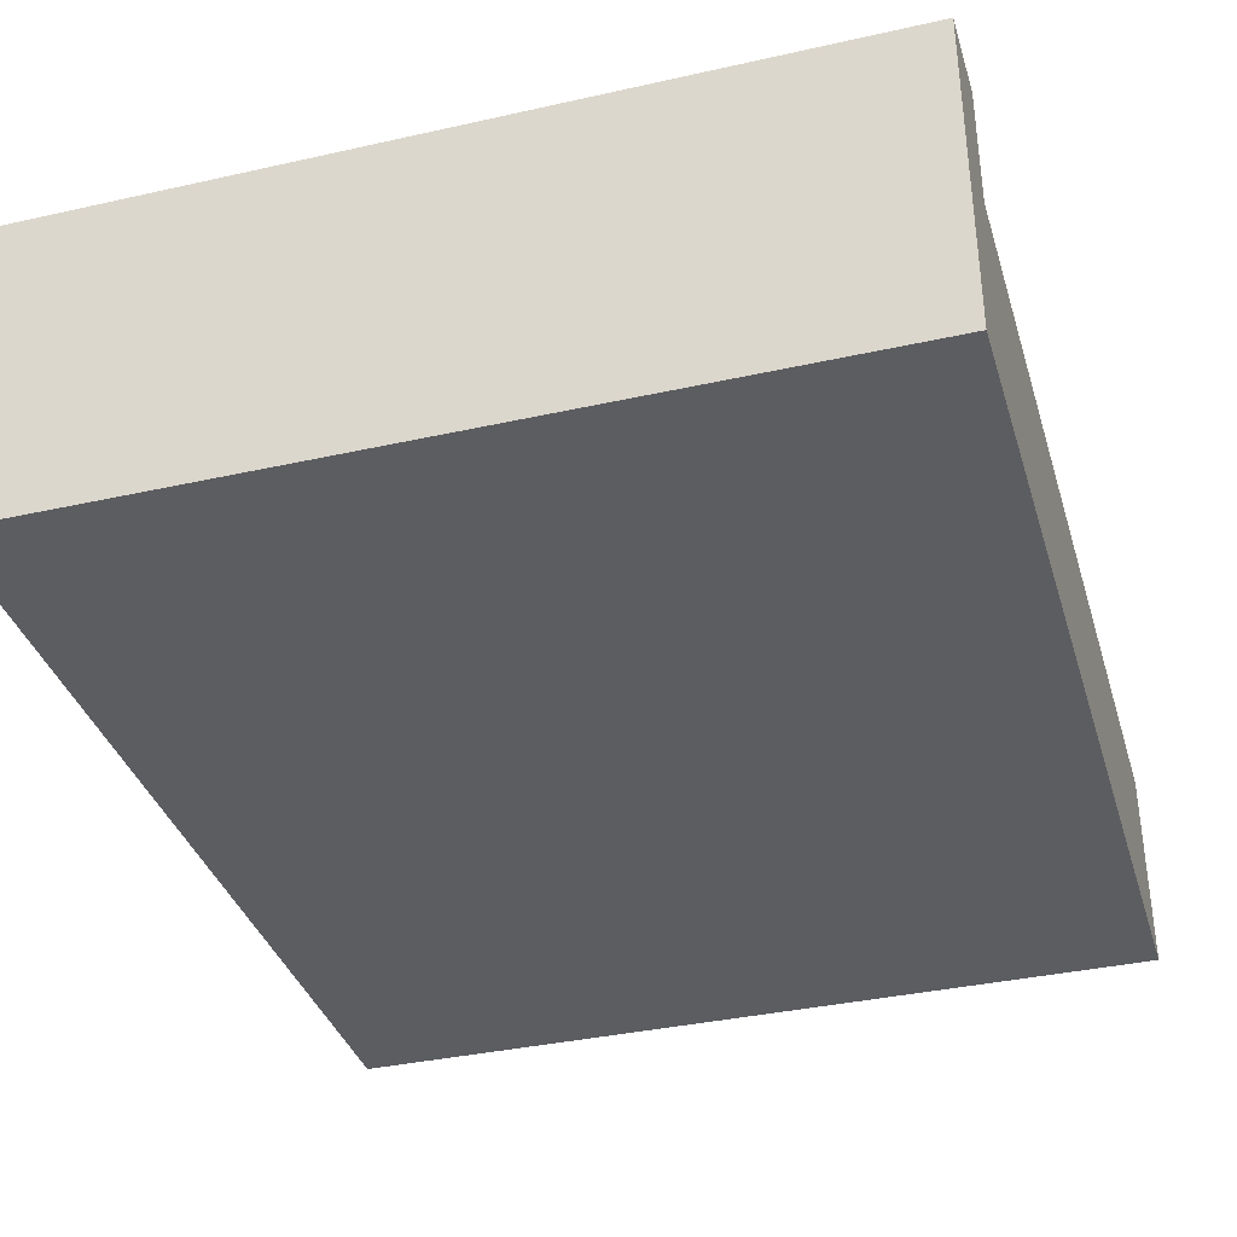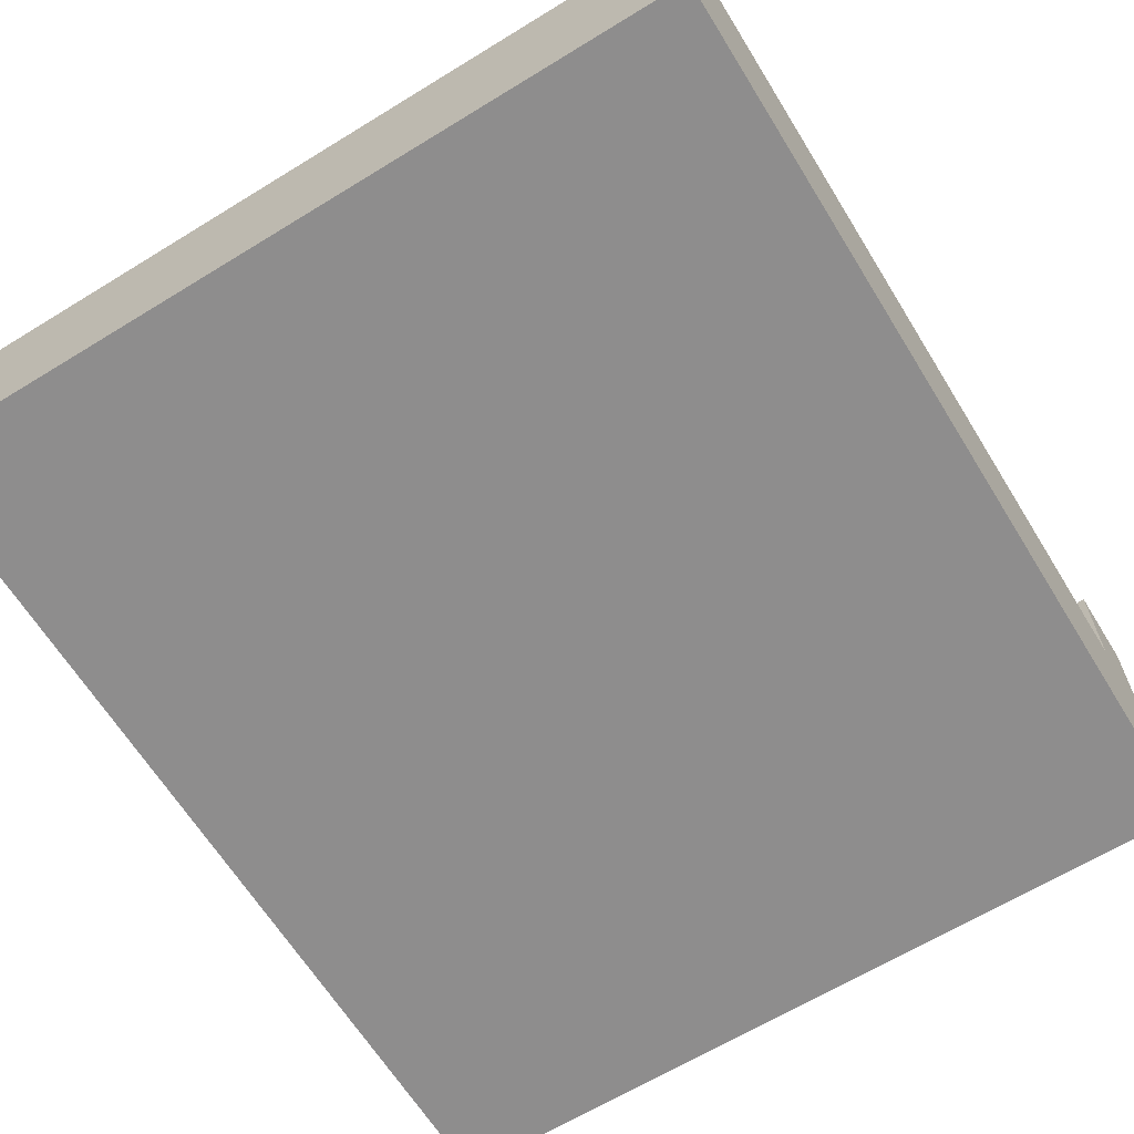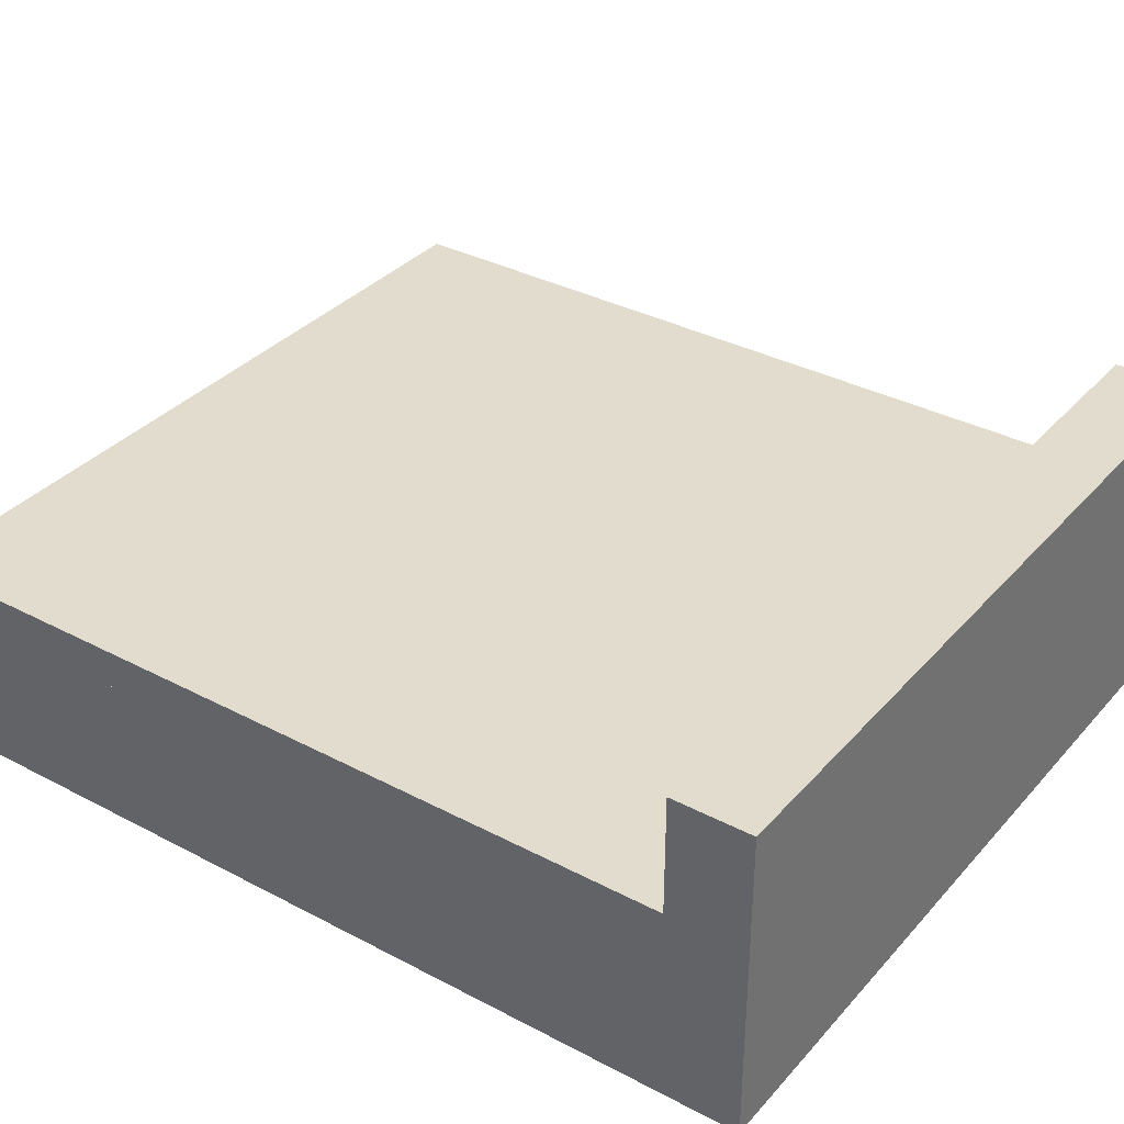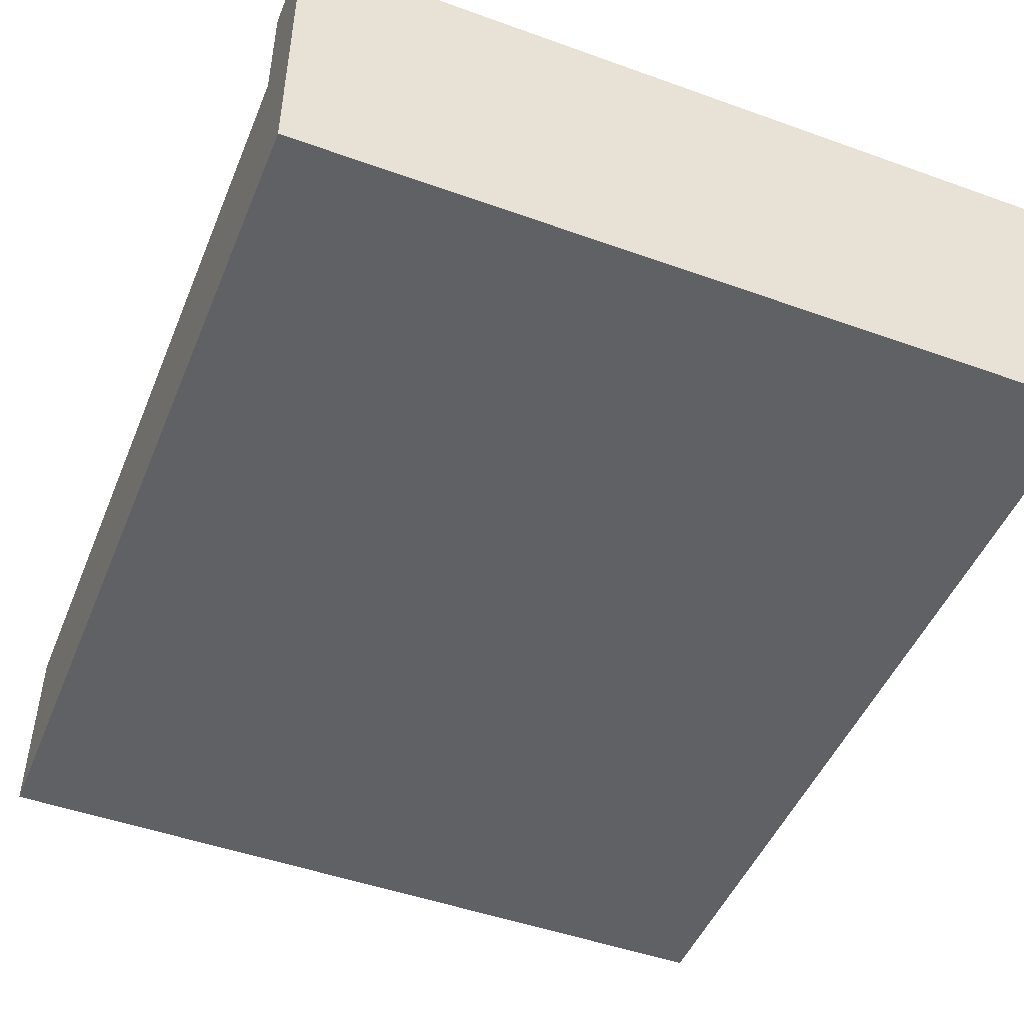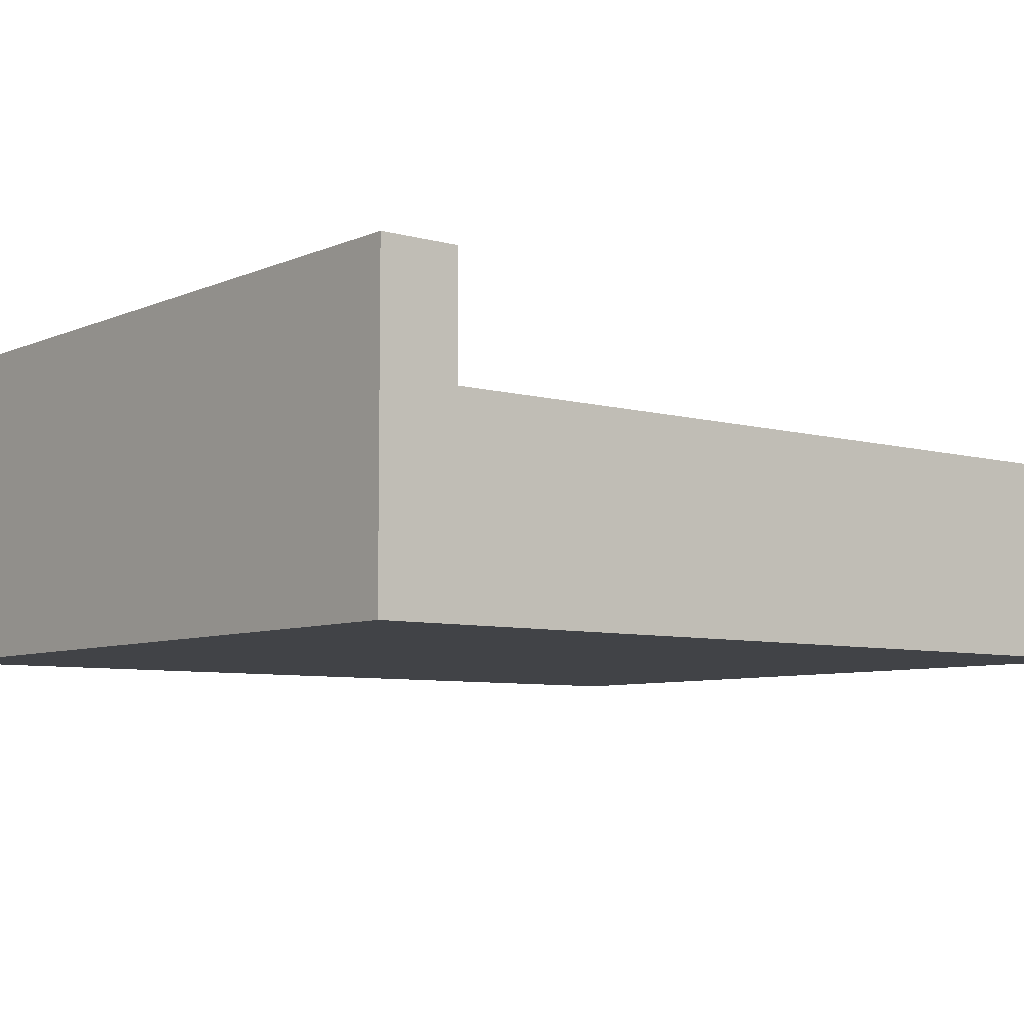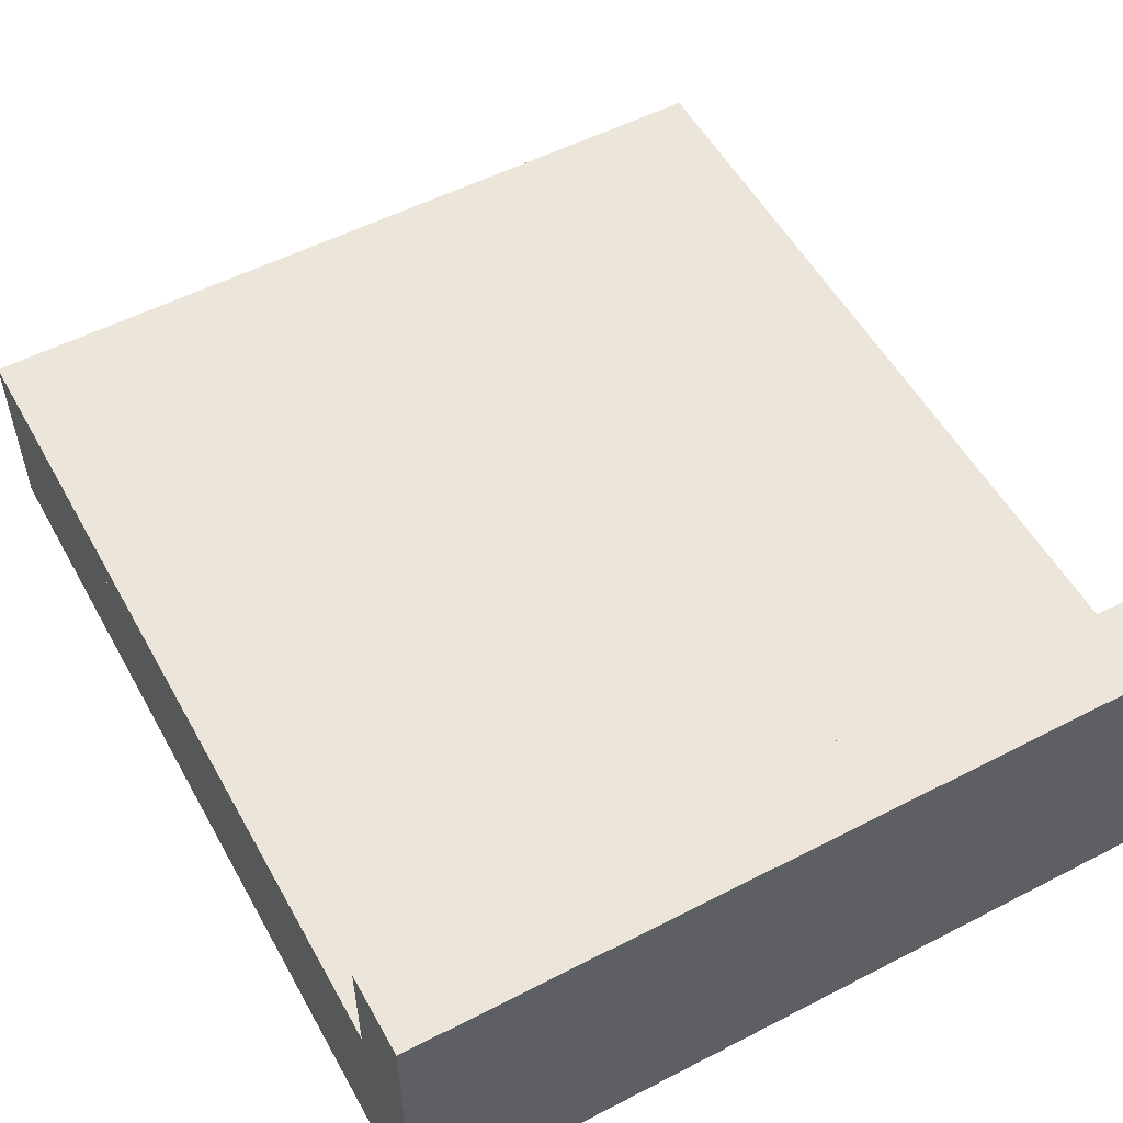
<metadata>
{"format":"obj","ext":"obj","renderer":"f3d","projection":"perspective","resolution":1024,"background":"white","views":[{"elev":-36.4,"azim":-163.2,"up":"+Y"},{"elev":-64.7,"azim":32.2,"up":"+Y"},{"elev":34.7,"azim":125.7,"up":"+Y"},{"elev":-48.2,"azim":158.6,"up":"+Y"},{"elev":-6.9,"azim":-128.3,"up":"+Y"},{"elev":54.2,"azim":151.8,"up":"+Y"}]}
</metadata>
<code>
g default
v 7.222 0.4 -3.721
v 7.24 0.4 -1.621
v 7.222 0.5 -3.721
v 7.24 0.5 -1.621
v 9.222 0.5 -3.739
v 9.24 0.5 -1.639
v 9.222 0.4 -3.739
v 9.24 0.4 -1.639
v 7.221 0 -3.821
v 7.24 0 -1.621
v 7.221 0.4 -3.821
v 7.24 0.4 -1.621
v 9.221 0.4 -3.839
v 9.24 0.4 -1.639
v 9.221 0 -3.839
v 9.24 0 -1.639
v 7.22 0 -3.921
v 7.222 0 -3.721
v 7.22 0.8 -3.921
v 7.222 0.8 -3.721
v 9.22 0.8 -3.939
v 9.222 0.8 -3.739
v 9.22 0 -3.939
v 9.222 0 -3.739
g pCube52
f 1 2 3
f 3 2 4
f 3 4 5
f 5 4 6
f 5 6 7
f 7 6 8
f 7 8 1
f 1 8 2
f 2 8 4
f 4 8 6
f 7 1 5
f 5 1 3
f 9 10 11
f 11 10 12
f 11 12 13
f 13 12 14
f 13 14 15
f 15 14 16
f 15 16 9
f 9 16 10
f 10 16 12
f 12 16 14
f 15 9 13
f 13 9 11
f 17 18 19
f 19 18 20
f 19 20 21
f 21 20 22
f 21 22 23
f 23 22 24
f 23 24 17
f 17 24 18
f 18 24 20
f 20 24 22
f 23 17 21
f 21 17 19

</code>
